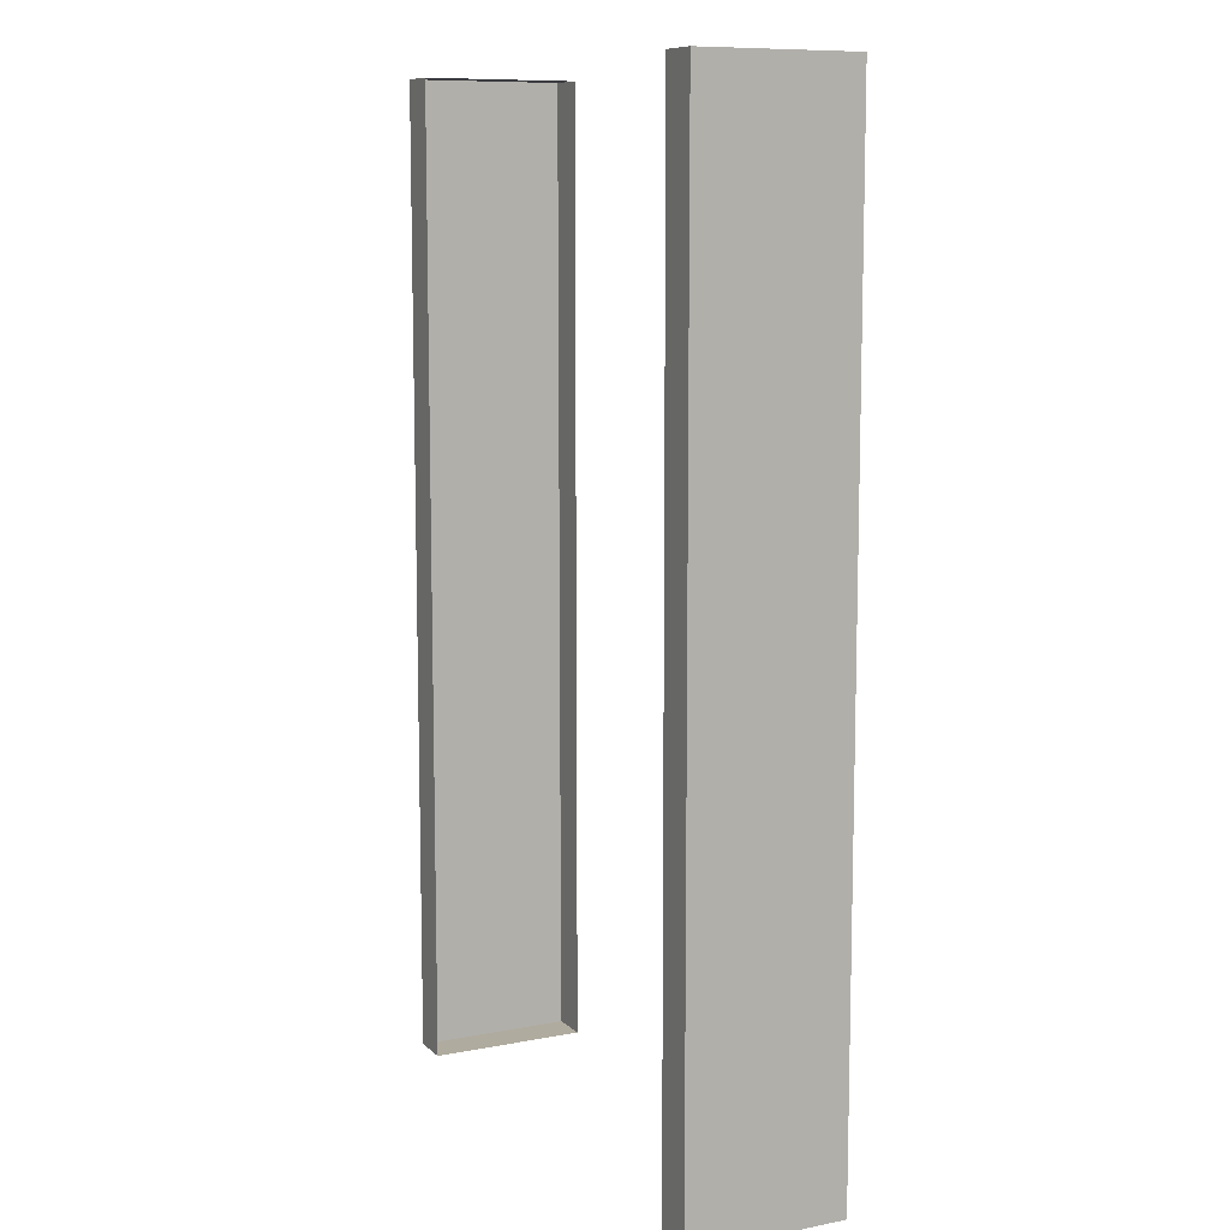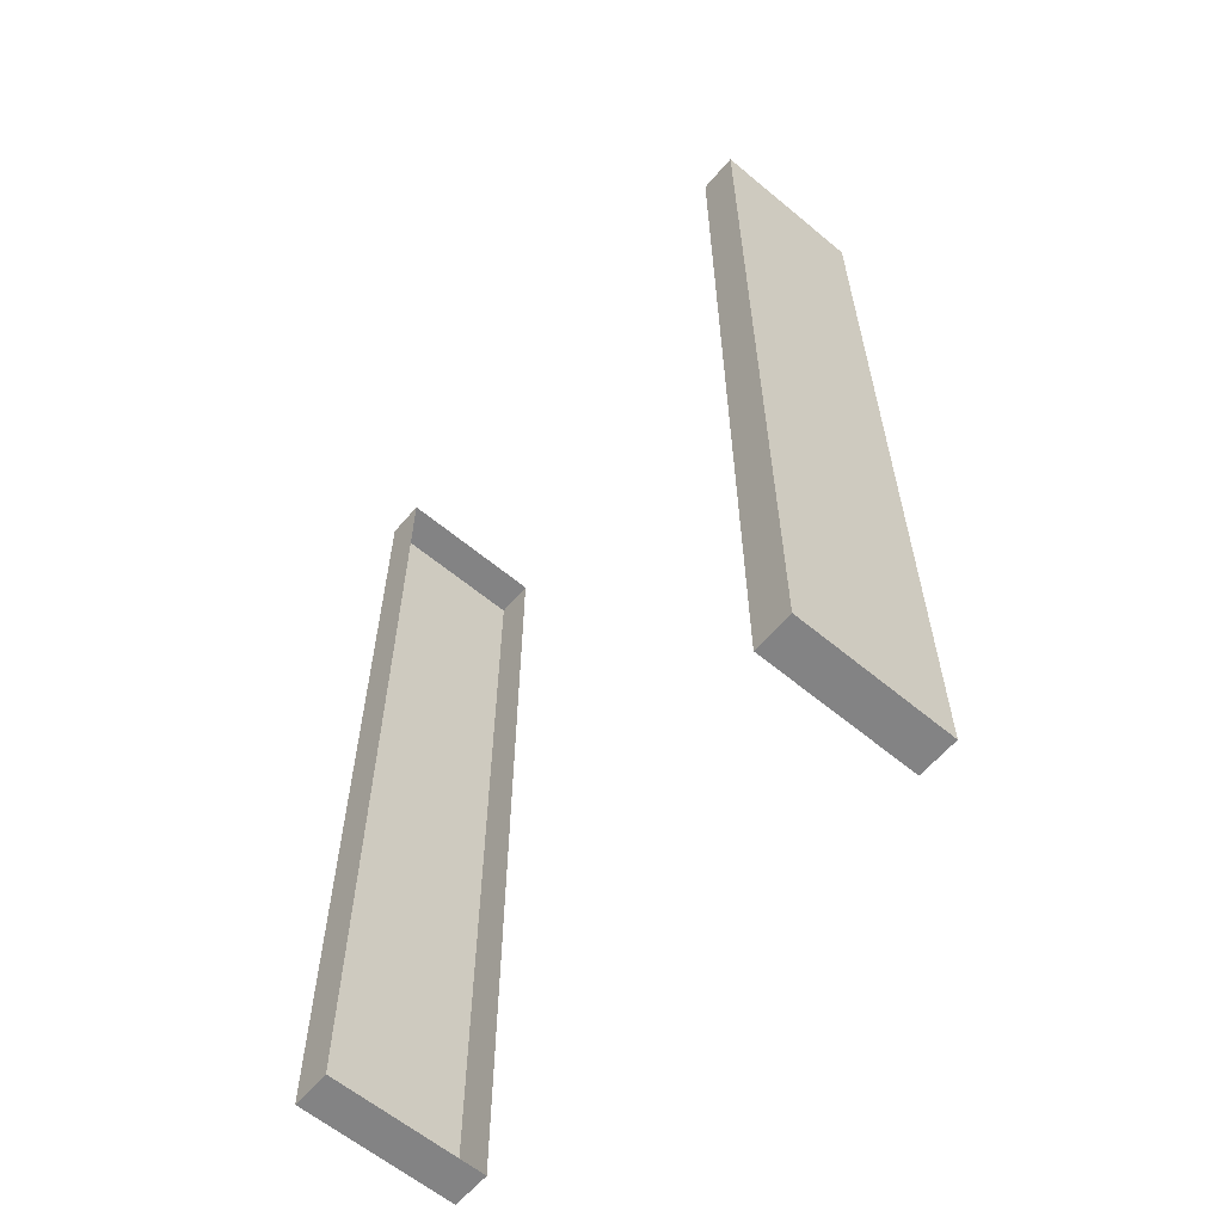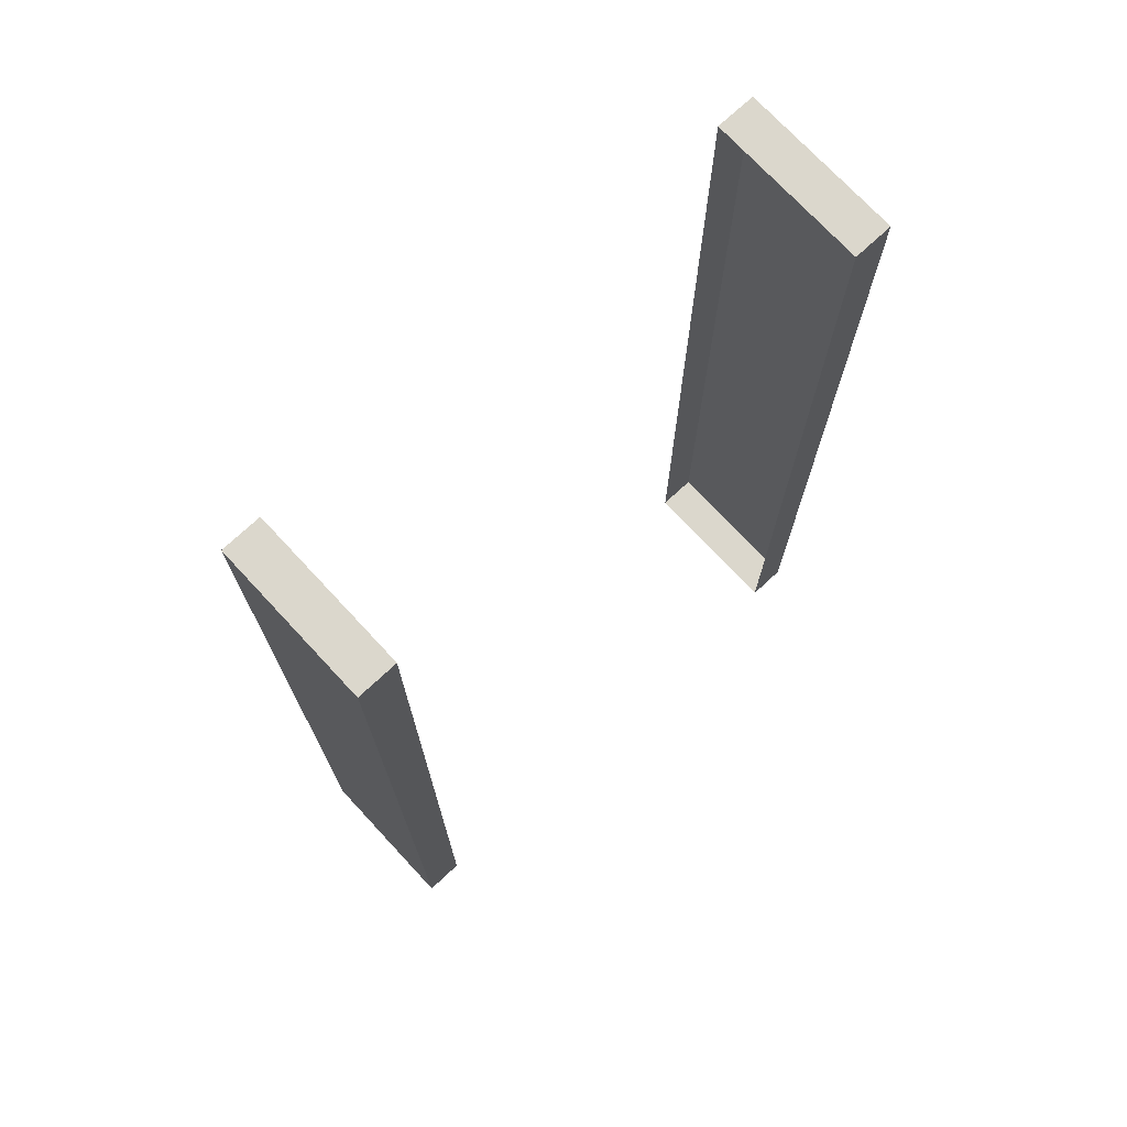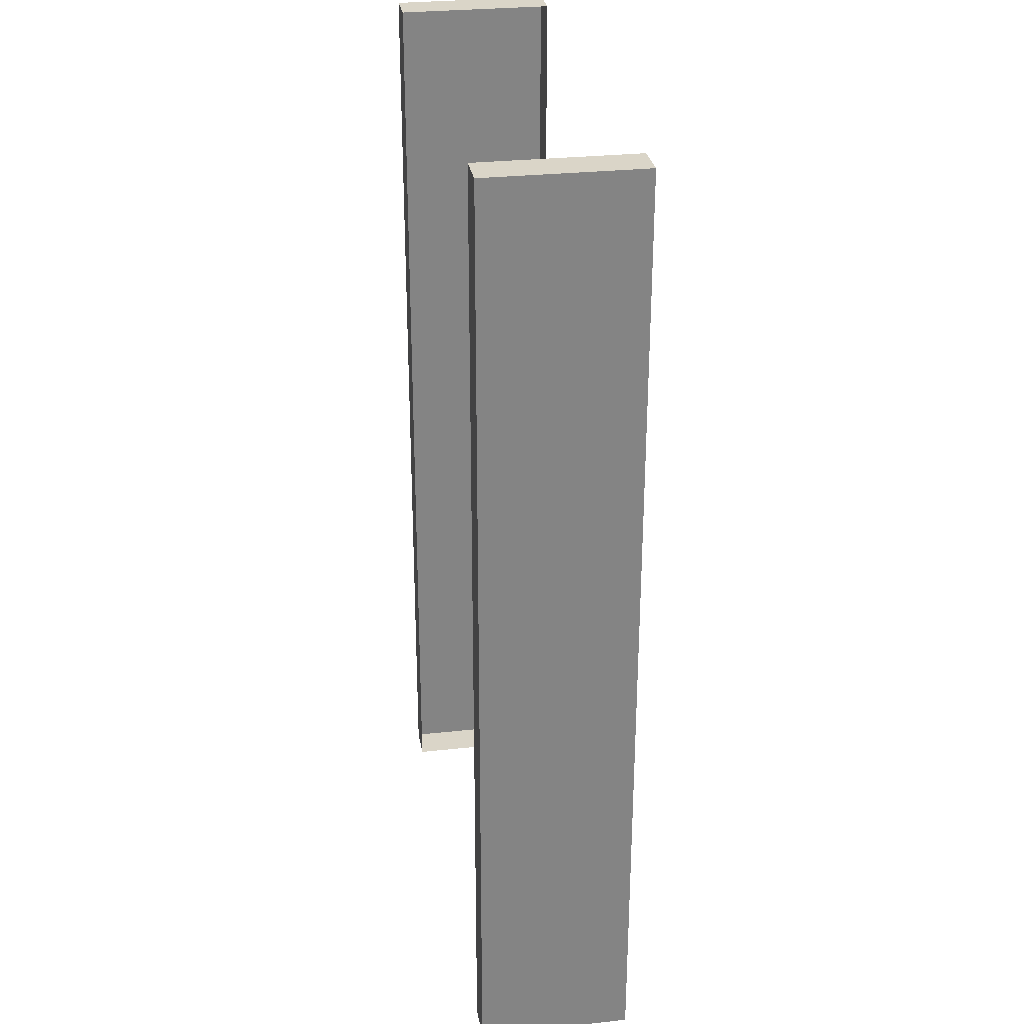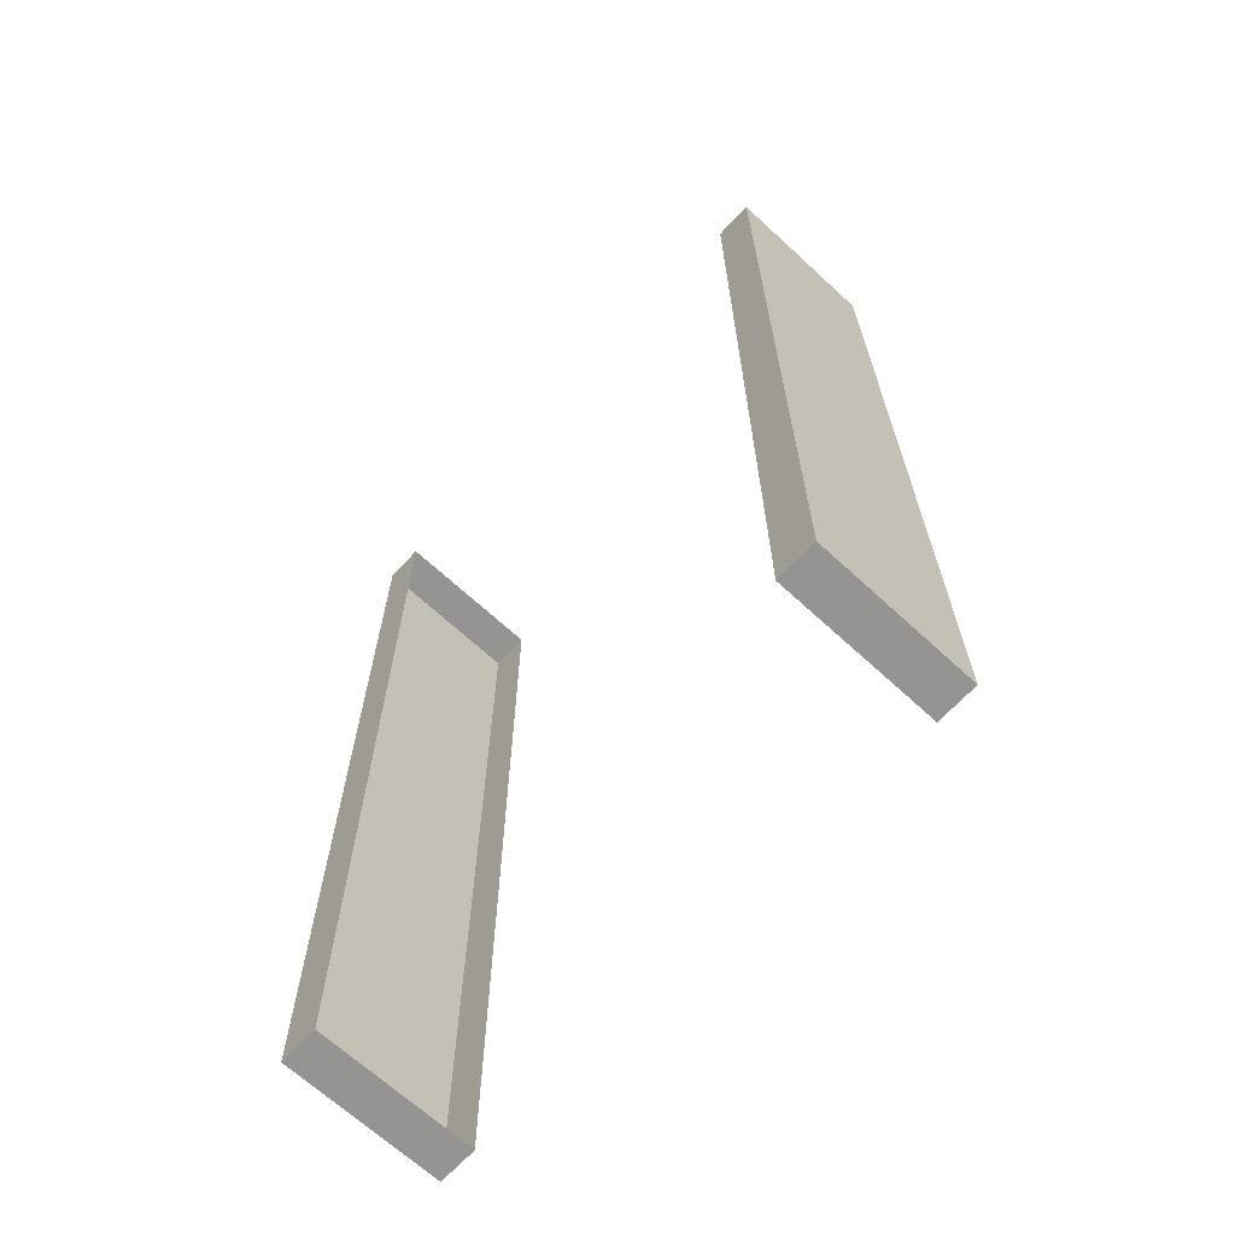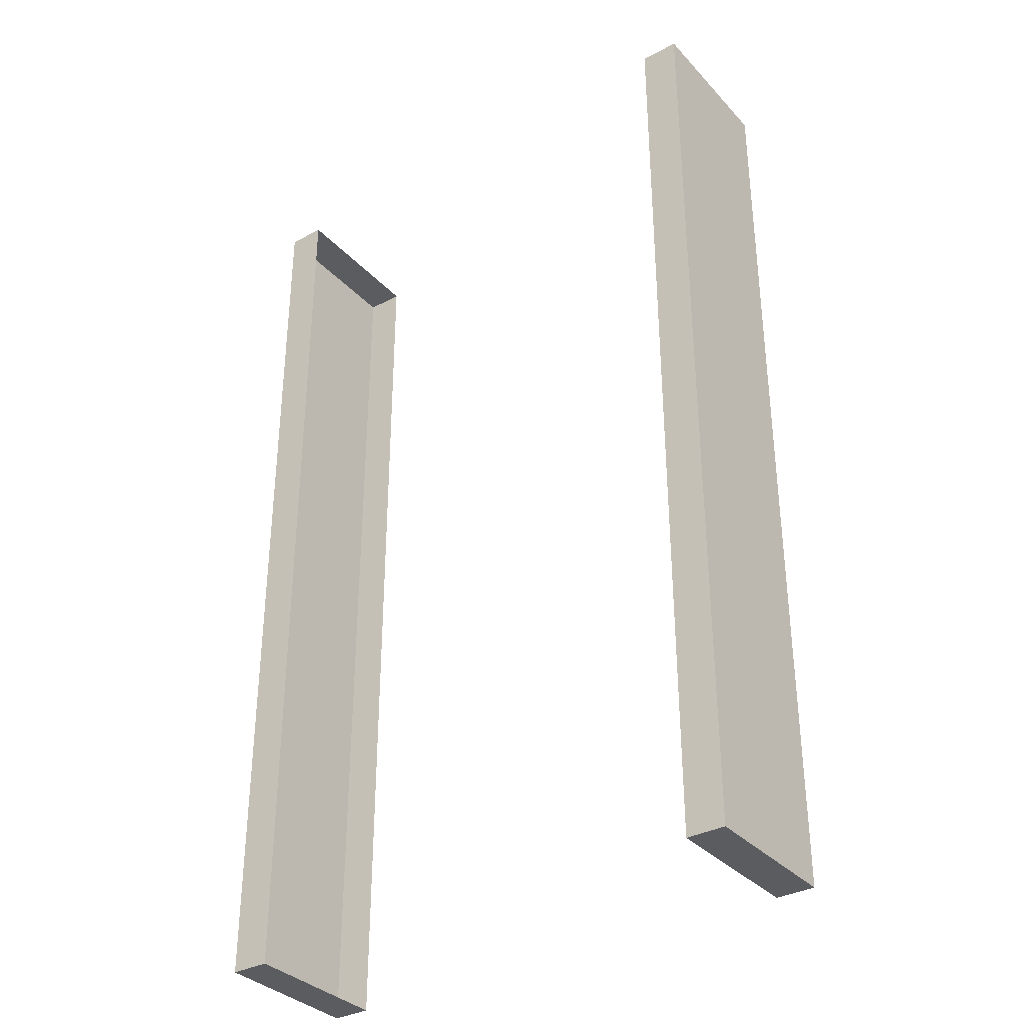
<metadata>
{"format":"obj","ext":"obj","renderer":"f3d","projection":"perspective","resolution":1024,"background":"white","views":[{"elev":9.7,"azim":63.3,"up":"+Z"},{"elev":-61.1,"azim":-130.3,"up":"+Z"},{"elev":73.3,"azim":137.1,"up":"+Z"},{"elev":29.1,"azim":-99.3,"up":"+Z"},{"elev":-67.1,"azim":47.2,"up":"+Z"},{"elev":-34.5,"azim":35.9,"up":"+Z"}]}
</metadata>
<code>
v 0.1416 0 -1.85
v 0.1416 0 1.85
v 0.1416 -0.6 1.85
v 0.1416 -0.6 -1.85
v 2.3 0 1.85
v 2.3 0 -1.85
v 2.3 -0.6 -1.85
v 2.3 -0.6 1.85
v 2.15 0 -1.85
v 0.2916 0 -1.85
v 2.15 0 1.85
v 0.2916 0 1.85
v 2.15 -0.6 -1.85
v 0.2916 -0.6 -1.85
v 2.15 -0.6 1.85
v 0.2916 -0.6 1.85
f 3 4 1
f 1 2 3
f 7 8 5
f 5 6 7
f 2 1 10
f 10 12 2
f 3 2 12
f 12 16 3
f 4 3 16
f 16 14 4
f 1 4 14
f 14 10 1
f 6 5 11
f 11 9 6
f 7 6 9
f 9 13 7
f 8 7 13
f 13 15 8
f 5 8 15
f 15 11 5

</code>
